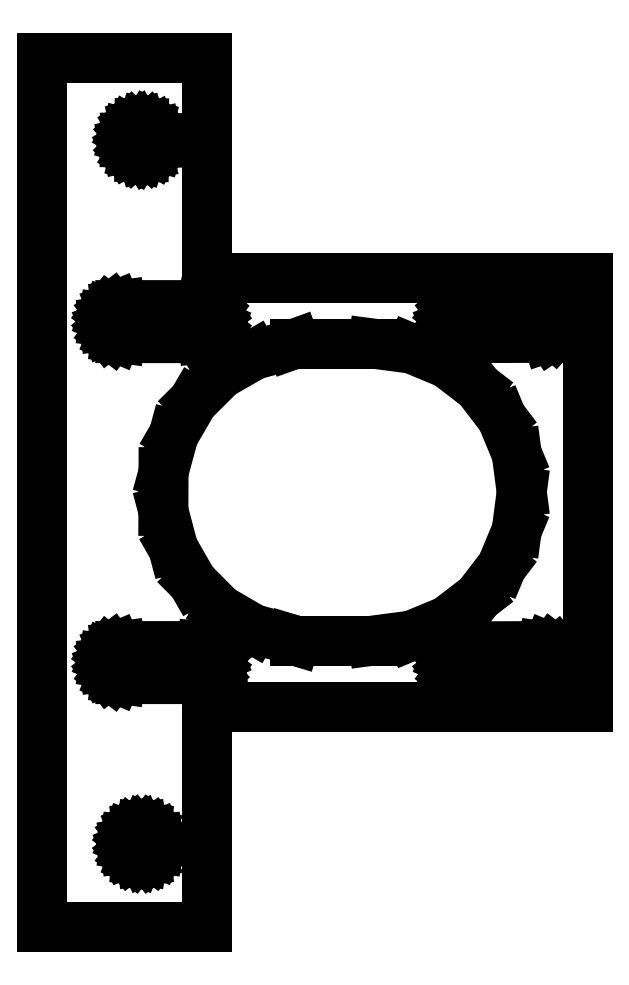
<metadata>
{"format":"dxf","ext":"dxf","renderer":"ezdxf+matplotlib","layout":"modelspace","background":"white","min_lineweight":24,"dpi":150}
</metadata>
<code>
0
SECTION
2
ENTITIES
0
LINE
8
0
10
-35.88
20
-20.3
30
0
11
-35.56
21
-20.53
31
0
0
LINE
8
0
10
-35.56
20
-20.53
30
0
11
-35.31
21
-20.83
31
0
0
LINE
8
0
10
-35.09
20
-21.58
30
0
11
-35.13
21
-21.96
31
0
0
LINE
8
0
10
-35.13
20
-21.96
30
0
11
-35.27
21
-22.33
31
0
0
LINE
8
0
10
-36.15
20
-23.06
30
0
11
-36.54
21
-23.12
31
0
0
LINE
8
0
10
-51.18
20
33.38
30
0
11
-51.18
21
-45.62
31
0
0
LINE
8
0
10
-1.588
20
13.38
30
0
11
-36.18
21
13.38
31
0
0
LINE
8
0
10
-5.588
20
-20.12
30
0
11
-5.2
21
-20.18
31
0
0
LINE
8
0
10
-5.2
20
-20.18
30
0
11
-4.838
21
-20.32
31
0
0
LINE
8
0
10
-4.139
20
-21.24
30
0
11
-4.088
21
-21.62
31
0
0
LINE
8
0
10
-4.088
20
-21.62
30
0
11
-4.139
21
-22.01
31
0
0
LINE
8
0
10
-4.838
20
-22.92
30
0
11
-5.2
21
-23.07
31
0
0
LINE
8
0
10
-13.48
20
-23.07
30
0
11
-13.84
21
-22.92
31
0
0
LINE
8
0
10
-14.54
20
-22.01
30
0
11
-14.59
21
-21.62
31
0
0
LINE
8
0
10
-14.59
20
-21.62
30
0
11
-14.54
21
-21.24
31
0
0
LINE
8
0
10
-14.54
20
-21.24
30
0
11
-14.39
21
-20.87
31
0
0
LINE
8
0
10
-45.15
20
8.315
30
0
11
-45.39
21
8.626
31
0
0
LINE
8
0
10
-45.39
20
8.626
30
0
11
-45.54
21
8.988
31
0
0
LINE
8
0
10
-45.54
20
9.764
30
0
11
-45.39
21
10.13
31
0
0
LINE
8
0
10
-44.84
20
10.68
30
0
11
-44.48
21
10.82
31
0
0
LINE
8
0
10
-13.48
20
10.82
30
0
11
-13.09
21
10.88
31
0
0
LINE
8
0
10
-4.116
20
9.663
30
0
11
-4.092
21
9.272
31
0
0
LINE
8
0
10
-4.17
20
8.888
30
0
11
-4.344
21
8.538
31
0
0
LINE
8
0
10
-4.603
20
8.244
30
0
11
-4.93
21
8.028
31
0
0
LINE
8
0
10
-4.93
20
8.028
30
0
11
-5.301
21
7.904
31
0
0
LINE
8
0
10
-5.301
20
7.904
30
0
11
-13.09
21
7.876
31
0
0
LINE
8
0
10
-14.39
20
8.626
30
0
11
-14.54
21
8.988
31
0
0
LINE
8
0
10
-45.15
20
-22.68
30
0
11
-45.39
21
-22.37
31
0
0
LINE
8
0
10
-35.85
20
8.071
30
0
11
-36.21
21
7.924
31
0
0
LINE
8
0
10
-45.39
20
-22.37
30
0
11
-45.54
21
-22.01
31
0
0
LINE
8
0
10
-45.54
20
-22.01
30
0
11
-45.59
21
-21.62
31
0
0
LINE
8
0
10
-45.59
20
-21.62
30
0
11
-45.54
21
-21.24
31
0
0
LINE
8
0
10
-45.54
20
-21.24
30
0
11
-45.39
21
-20.87
31
0
0
LINE
8
0
10
-45.39
20
-20.87
30
0
11
-45.15
21
-20.56
31
0
0
LINE
8
0
10
-7.588
20
-6.124
30
0
11
-8.048
21
-9.618
31
0
0
LINE
8
0
10
-8.048
20
-9.618
30
0
11
-9.397
21
-12.87
31
0
0
LINE
8
0
10
-11.54
20
-15.67
30
0
11
-14.34
21
-17.82
31
0
0
LINE
8
0
10
-14.34
20
-17.82
30
0
11
-17.59
21
-19.16
31
0
0
LINE
8
0
10
-9.397
20
-12.87
30
0
11
-11.54
21
-15.67
31
0
0
LINE
8
0
10
-14.34
20
5.567
30
0
11
-11.54
21
3.422
31
0
0
LINE
8
0
10
-11.54
20
3.422
30
0
11
-9.397
21
0.626
31
0
0
LINE
8
0
10
-9.397
20
0.626
30
0
11
-8.048
21
-2.63
31
0
0
LINE
8
0
10
-8.048
20
-2.63
30
0
11
-7.588
21
-6.124
31
0
0
LINE
8
0
10
-17.59
20
-19.16
30
0
11
-21.09
21
-19.62
31
0
0
LINE
8
0
10
-21.09
20
7.376
30
0
11
-17.59
21
6.916
31
0
0
LINE
8
0
10
-17.59
20
6.916
30
0
11
-14.34
21
5.567
31
0
0
LINE
8
0
10
-36.18
20
33.38
30
0
11
-51.18
21
33.38
31
0
0
LINE
8
0
10
-36.18
20
13.38
30
0
11
-36.18
21
33.38
31
0
0
LINE
8
0
10
-51.18
20
-45.62
30
0
11
-36.18
21
-45.62
31
0
0
LINE
8
0
10
-36.18
20
-25.62
30
0
11
-36.18
21
-45.62
31
0
0
LINE
8
0
10
-13.09
20
-20.12
30
0
11
-12.89
21
-20.15
31
0
0
LINE
8
0
10
-44.48
20
-23.07
30
0
11
-44.84
21
-22.92
31
0
0
LINE
8
0
10
-44.84
20
-22.92
30
0
11
-45.15
21
-22.68
31
0
0
LINE
8
0
10
-44.09
20
7.876
30
0
11
-44.48
21
7.927
31
0
0
LINE
8
0
10
-4.344
20
8.538
30
0
11
-4.603
21
8.244
31
0
0
LINE
8
0
10
-36.21
20
7.924
30
0
11
-36.6
21
7.876
31
0
0
LINE
8
0
10
-14.15
20
10.44
30
0
11
-13.84
21
10.68
31
0
0
LINE
8
0
10
-13.84
20
10.68
30
0
11
-13.48
21
10.82
31
0
0
LINE
8
0
10
-5.484
20
10.87
30
0
11
-5.1
21
10.79
31
0
0
LINE
8
0
10
-5.1
20
10.79
30
0
11
-4.75
21
10.62
31
0
0
LINE
8
0
10
-13.84
20
8.077
30
0
11
-14.15
21
8.315
31
0
0
LINE
8
0
10
-14.15
20
8.315
30
0
11
-14.39
21
8.626
31
0
0
LINE
8
0
10
-44.48
20
10.82
30
0
11
-44.09
21
10.88
31
0
0
LINE
8
0
10
-14.39
20
-20.87
30
0
11
-14.15
21
-20.56
31
0
0
LINE
8
0
10
-14.59
20
9.376
30
0
11
-14.54
21
9.764
31
0
0
LINE
8
0
10
-14.54
20
9.764
30
0
11
-14.39
21
10.13
31
0
0
LINE
8
0
10
-14.39
20
10.13
30
0
11
-14.15
21
10.44
31
0
0
LINE
8
0
10
-4.75
20
10.62
30
0
11
-4.456
21
10.36
31
0
0
LINE
8
0
10
-4.456
20
10.36
30
0
11
-4.24
21
10.03
31
0
0
LINE
8
0
10
-4.24
20
10.03
30
0
11
-4.116
21
9.663
31
0
0
LINE
8
0
10
-14.15
20
-20.56
30
0
11
-13.84
21
-20.32
31
0
0
LINE
8
0
10
-13.84
20
-20.32
30
0
11
-13.48
21
-20.18
31
0
0
LINE
8
0
10
-13.48
20
-20.18
30
0
11
-13.09
21
-20.12
31
0
0
LINE
8
0
10
-44.84
20
8.077
30
0
11
-45.15
21
8.315
31
0
0
LINE
8
0
10
-35.31
20
-20.83
30
0
11
-35.15
21
-21.19
31
0
0
LINE
8
0
10
-35.15
20
-21.19
30
0
11
-35.09
21
-21.58
31
0
0
LINE
8
0
10
-4.092
20
9.272
30
0
11
-4.17
21
8.888
31
0
0
LINE
8
0
10
-13.09
20
10.88
30
0
11
-5.484
21
10.87
31
0
0
LINE
8
0
10
-1.588
20
-25.62
30
0
11
-1.588
21
13.38
31
0
0
LINE
8
0
10
-35.29
20
8.616
30
0
11
-35.54
21
8.307
31
0
0
LINE
8
0
10
-35.54
20
8.307
30
0
11
-35.85
21
8.071
31
0
0
LINE
8
0
10
-14.54
20
8.988
30
0
11
-14.59
21
9.376
31
0
0
LINE
8
0
10
-45.54
20
8.988
30
0
11
-45.59
21
9.376
31
0
0
LINE
8
0
10
-45.59
20
9.376
30
0
11
-45.54
21
9.764
31
0
0
LINE
8
0
10
-5.2
20
-23.07
30
0
11
-5.588
21
-23.12
31
0
0
LINE
8
0
10
-45.39
20
10.13
30
0
11
-45.15
21
10.44
31
0
0
LINE
8
0
10
-45.15
20
10.44
30
0
11
-44.84
21
10.68
31
0
0
LINE
8
0
10
-36.18
20
-25.62
30
0
11
-1.588
21
-25.62
31
0
0
LINE
8
0
10
-44.09
20
-23.12
30
0
11
-44.48
21
-23.07
31
0
0
LINE
8
0
10
-44.48
20
7.927
30
0
11
-44.84
21
8.077
31
0
0
LINE
8
0
10
-36.58
20
10.88
30
0
11
-36.19
21
10.82
31
0
0
LINE
8
0
10
-36.19
20
10.82
30
0
11
-35.83
21
10.67
31
0
0
LINE
8
0
10
-35.83
20
10.67
30
0
11
-35.52
21
10.43
31
0
0
LINE
8
0
10
-35.52
20
10.43
30
0
11
-35.28
21
10.12
31
0
0
LINE
8
0
10
-45.15
20
-20.56
30
0
11
-44.84
21
-20.32
31
0
0
LINE
8
0
10
-44.84
20
-20.32
30
0
11
-44.48
21
-20.18
31
0
0
LINE
8
0
10
-35.28
20
10.12
30
0
11
-35.14
21
9.753
31
0
0
LINE
8
0
10
-4.139
20
-22.01
30
0
11
-4.289
21
-22.37
31
0
0
LINE
8
0
10
-4.289
20
-22.37
30
0
11
-4.527
21
-22.68
31
0
0
LINE
8
0
10
-12.89
20
-20.15
30
0
11
-5.588
21
-20.12
31
0
0
LINE
8
0
10
-4.527
20
-22.68
30
0
11
-4.838
21
-22.92
31
0
0
LINE
8
0
10
-13.09
20
-23.12
30
0
11
-13.48
21
-23.07
31
0
0
LINE
8
0
10
-13.84
20
-22.92
30
0
11
-14.15
21
-22.68
31
0
0
LINE
8
0
10
-14.15
20
-22.68
30
0
11
-14.39
21
-22.37
31
0
0
LINE
8
0
10
-14.39
20
-22.37
30
0
11
-14.54
21
-22.01
31
0
0
LINE
8
0
10
-35.14
20
9.753
30
0
11
-35.09
21
9.364
31
0
0
LINE
8
0
10
-35.09
20
9.364
30
0
11
-35.14
21
8.976
31
0
0
LINE
8
0
10
-35.14
20
8.976
30
0
11
-35.29
21
8.616
31
0
0
LINE
8
0
10
-4.838
20
-20.32
30
0
11
-4.527
21
-20.56
31
0
0
LINE
8
0
10
-4.527
20
-20.56
30
0
11
-4.289
21
-20.87
31
0
0
LINE
8
0
10
-4.289
20
-20.87
30
0
11
-4.139
21
-21.24
31
0
0
LINE
8
0
10
-13.09
20
7.876
30
0
11
-13.48
21
7.927
31
0
0
LINE
8
0
10
-13.48
20
7.927
30
0
11
-13.84
21
8.077
31
0
0
LINE
8
0
10
-44.48
20
-20.18
30
0
11
-44.09
21
-20.12
31
0
0
LINE
8
0
10
-36.64
20
-20.12
30
0
11
-44.09
21
-20.12
31
0
0
LINE
8
0
10
-36.64
20
-20.12
30
0
11
-36.25
21
-20.16
31
0
0
LINE
8
0
10
-36.25
20
-20.16
30
0
11
-35.88
21
-20.3
31
0
0
LINE
8
0
10
-35.27
20
-22.33
30
0
11
-35.49
21
-22.65
31
0
0
LINE
8
0
10
-35.49
20
-22.65
30
0
11
-35.8
21
-22.9
31
0
0
LINE
8
0
10
-35.8
20
-22.9
30
0
11
-36.15
21
-23.06
31
0
0
LINE
8
0
10
-31.99
20
-18.58
30
0
11
-35.03
21
-16.81
31
0
0
LINE
8
0
10
-35.03
20
-16.81
30
0
11
-37.52
21
-14.3
31
0
0
LINE
8
0
10
-37.52
20
-14.3
30
0
11
-39.27
21
-11.25
31
0
0
LINE
8
0
10
-39.27
20
-11.25
30
0
11
-40.17
21
-7.839
31
0
0
LINE
8
0
10
-40.17
20
-7.839
30
0
11
-40.16
21
-4.315
31
0
0
LINE
8
0
10
-40.16
20
-4.315
30
0
11
-39.23
21
-0.9143
31
0
0
LINE
8
0
10
-39.23
20
-0.9143
30
0
11
-37.46
21
2.132
31
0
0
LINE
8
0
10
-37.46
20
2.132
30
0
11
-34.96
21
4.615
31
0
0
LINE
8
0
10
-34.96
20
4.615
30
0
11
-31.9
21
6.366
31
0
0
LINE
8
0
10
-31.9
20
6.366
30
0
11
-28.49
21
7.267
31
0
0
LINE
8
0
10
-28.59
20
-19.5
30
0
11
-31.99
21
-18.58
31
0
0
LINE
8
0
10
-21.09
20
7.376
30
0
11
-28.19
21
7.376
31
0
0
LINE
8
0
10
-28.19
20
7.376
30
0
11
-28.49
21
7.267
31
0
0
LINE
8
0
10
-21.09
20
-19.62
30
0
11
-28.19
21
-19.62
31
0
0
LINE
8
0
10
-28.19
20
-19.62
30
0
11
-28.59
21
-19.5
31
0
0
LINE
8
0
10
-5.588
20
-23.12
30
0
11
-13.09
21
-23.12
31
0
0
LINE
8
0
10
-36.6
20
7.876
30
0
11
-44.09
21
7.876
31
0
0
LINE
8
0
10
-44.09
20
10.88
30
0
11
-36.58
21
10.88
31
0
0
LINE
8
0
10
-36.54
20
-23.12
30
0
11
-44.09
21
-23.12
31
0
0
LINE
8
0
10
-43.49
20
-38.9
30
0
11
-43.64
21
-38.53
31
0
0
LINE
8
0
10
-43.64
20
-38.53
30
0
11
-43.69
21
-38.12
31
0
0
LINE
8
0
10
-43.69
20
-38.12
30
0
11
-43.64
21
-37.72
31
0
0
LINE
8
0
10
-43.64
20
-37.72
30
0
11
-43.49
21
-37.35
31
0
0
LINE
8
0
10
-43.49
20
-37.35
30
0
11
-43.24
21
-37.03
31
0
0
LINE
8
0
10
-43.24
20
-37.03
30
0
11
-42.92
21
-36.78
31
0
0
LINE
8
0
10
-42.92
20
-36.78
30
0
11
-42.55
21
-36.63
31
0
0
LINE
8
0
10
-42.55
20
-36.63
30
0
11
-42.14
21
-36.57
31
0
0
LINE
8
0
10
-42.14
20
-36.57
30
0
11
-41.74
21
-36.63
31
0
0
LINE
8
0
10
-41.74
20
-36.63
30
0
11
-41.37
21
-36.78
31
0
0
LINE
8
0
10
-41.37
20
-36.78
30
0
11
-41.05
21
-37.03
31
0
0
LINE
8
0
10
-41.05
20
-37.03
30
0
11
-40.8
21
-37.35
31
0
0
LINE
8
0
10
-40.8
20
-37.35
30
0
11
-40.65
21
-37.72
31
0
0
LINE
8
0
10
-40.65
20
-37.72
30
0
11
-40.59
21
-38.12
31
0
0
LINE
8
0
10
-40.59
20
-38.12
30
0
11
-40.65
21
-38.53
31
0
0
LINE
8
0
10
-40.65
20
-38.53
30
0
11
-40.8
21
-38.9
31
0
0
LINE
8
0
10
-40.8
20
-38.9
30
0
11
-41.05
21
-39.22
31
0
0
LINE
8
0
10
-41.05
20
-39.22
30
0
11
-41.37
21
-39.47
31
0
0
LINE
8
0
10
-41.37
20
-39.47
30
0
11
-41.74
21
-39.62
31
0
0
LINE
8
0
10
-41.74
20
-39.62
30
0
11
-42.14
21
-39.67
31
0
0
LINE
8
0
10
-42.14
20
-39.67
30
0
11
-42.55
21
-39.62
31
0
0
LINE
8
0
10
-42.55
20
-39.62
30
0
11
-42.92
21
-39.47
31
0
0
LINE
8
0
10
-42.92
20
-39.47
30
0
11
-43.24
21
-39.22
31
0
0
LINE
8
0
10
-43.24
20
-39.22
30
0
11
-43.49
21
-38.9
31
0
0
LINE
8
0
10
-43.57
20
26.48
30
0
11
-43.37
21
26.83
31
0
0
LINE
8
0
10
-43.37
20
26.83
30
0
11
-43.08
21
27.11
31
0
0
LINE
8
0
10
-43.08
20
27.11
30
0
11
-42.73
21
27.31
31
0
0
LINE
8
0
10
-42.73
20
27.31
30
0
11
-42.34
21
27.41
31
0
0
LINE
8
0
10
-42.34
20
27.41
30
0
11
-41.93
21
27.41
31
0
0
LINE
8
0
10
-41.93
20
27.41
30
0
11
-41.54
21
27.3
31
0
0
LINE
8
0
10
-41.54
20
27.3
30
0
11
-41.19
21
27.1
31
0
0
LINE
8
0
10
-41.19
20
27.1
30
0
11
-40.91
21
26.81
31
0
0
LINE
8
0
10
-40.91
20
26.81
30
0
11
-40.71
21
26.46
31
0
0
LINE
8
0
10
-40.71
20
26.46
30
0
11
-40.61
21
26.07
31
0
0
LINE
8
0
10
-40.61
20
26.07
30
0
11
-40.61
21
25.66
31
0
0
LINE
8
0
10
-40.61
20
25.66
30
0
11
-40.72
21
25.27
31
0
0
LINE
8
0
10
-40.72
20
25.27
30
0
11
-40.92
21
24.92
31
0
0
LINE
8
0
10
-40.92
20
24.92
30
0
11
-41.21
21
24.64
31
0
0
LINE
8
0
10
-41.21
20
24.64
30
0
11
-41.56
21
24.44
31
0
0
LINE
8
0
10
-41.56
20
24.44
30
0
11
-41.95
21
24.34
31
0
0
LINE
8
0
10
-41.95
20
24.34
30
0
11
-42.36
21
24.34
31
0
0
LINE
8
0
10
-42.36
20
24.34
30
0
11
-42.75
21
24.45
31
0
0
LINE
8
0
10
-42.75
20
24.45
30
0
11
-43.1
21
24.65
31
0
0
LINE
8
0
10
-43.1
20
24.65
30
0
11
-43.38
21
24.94
31
0
0
LINE
8
0
10
-43.38
20
24.94
30
0
11
-43.58
21
25.29
31
0
0
LINE
8
0
10
-43.58
20
25.29
30
0
11
-43.68
21
25.68
31
0
0
LINE
8
0
10
-43.68
20
25.68
30
0
11
-43.68
21
26.09
31
0
0
LINE
8
0
10
-43.68
20
26.09
30
0
11
-43.57
21
26.48
31
0
0
ENDSEC
0
EOF

</code>
